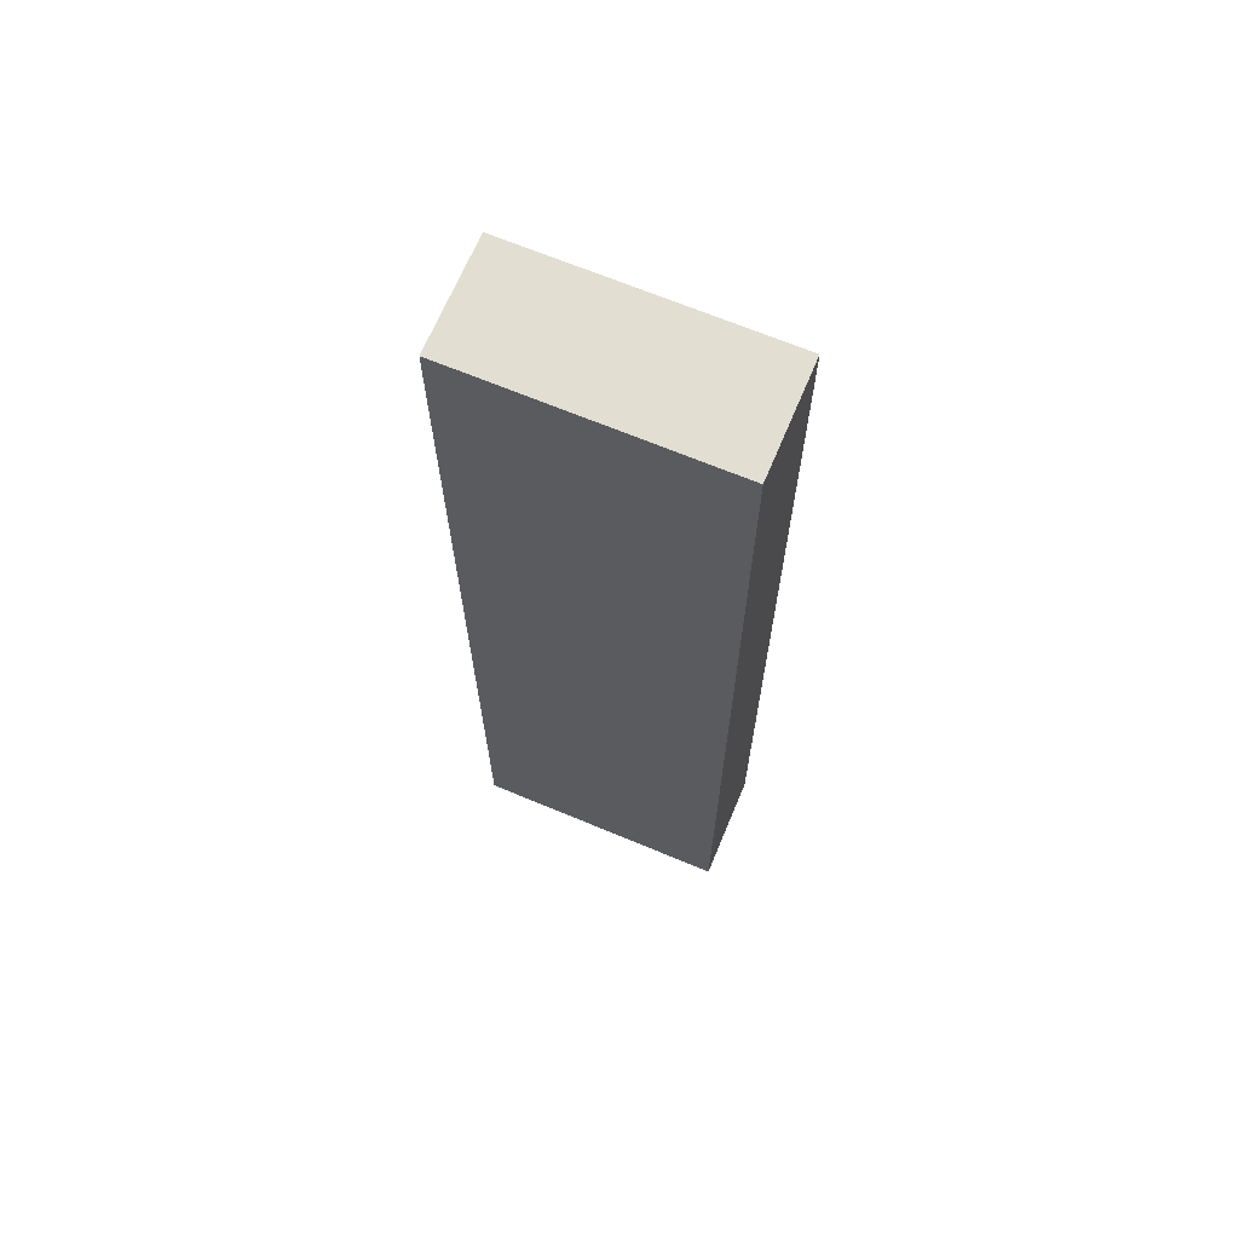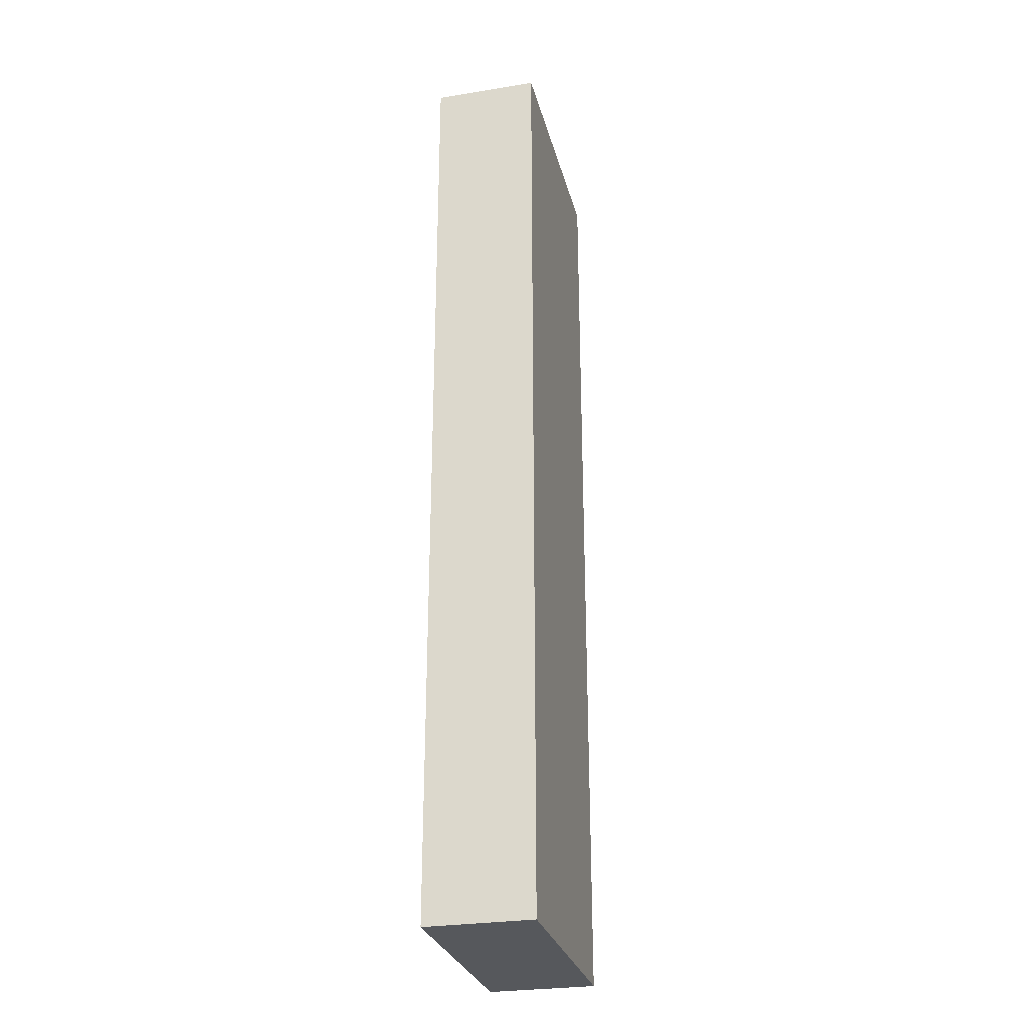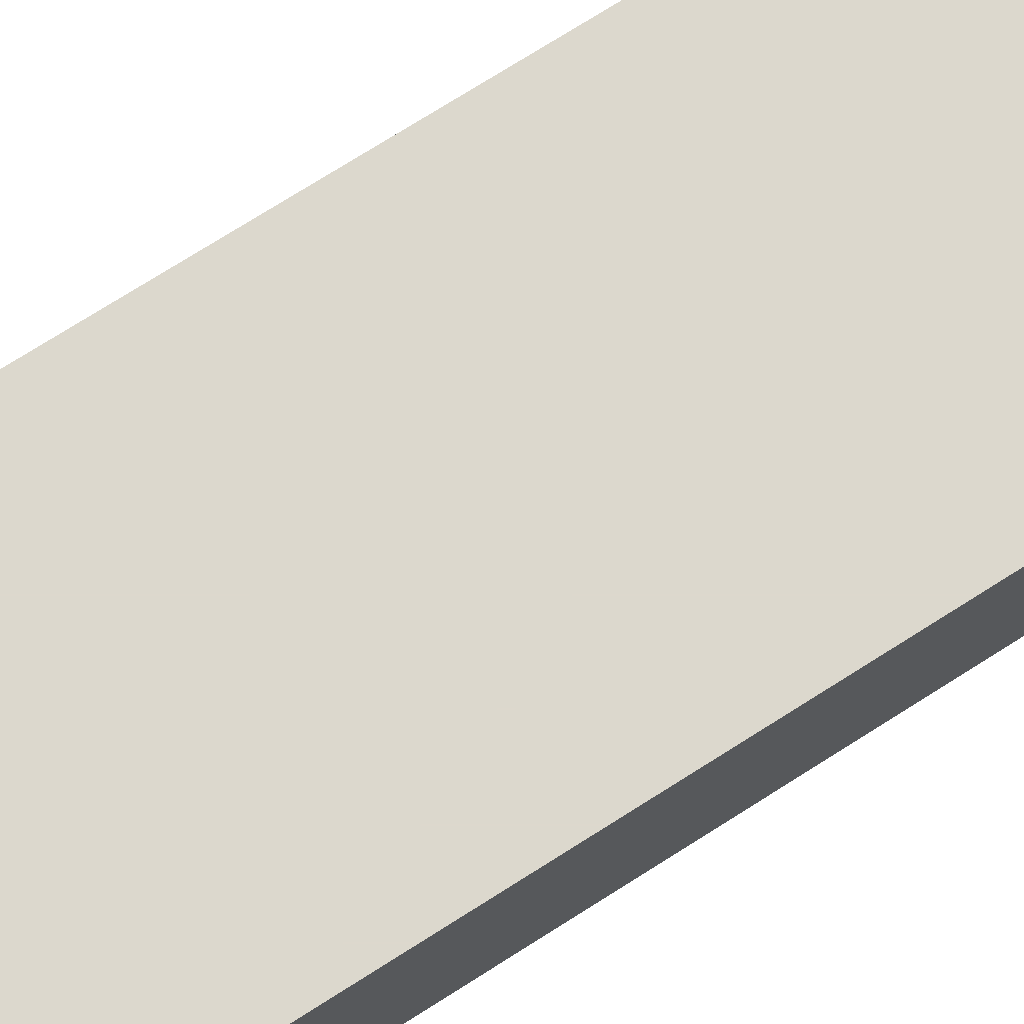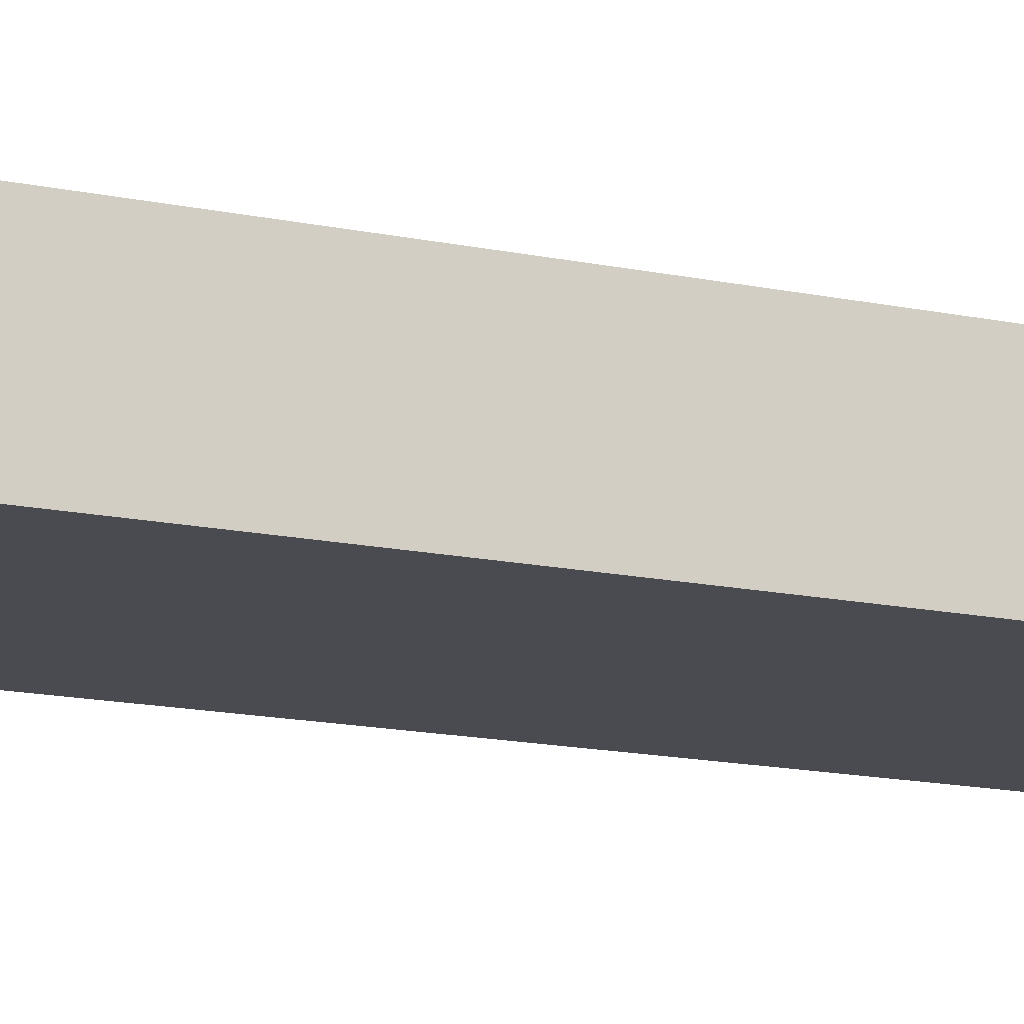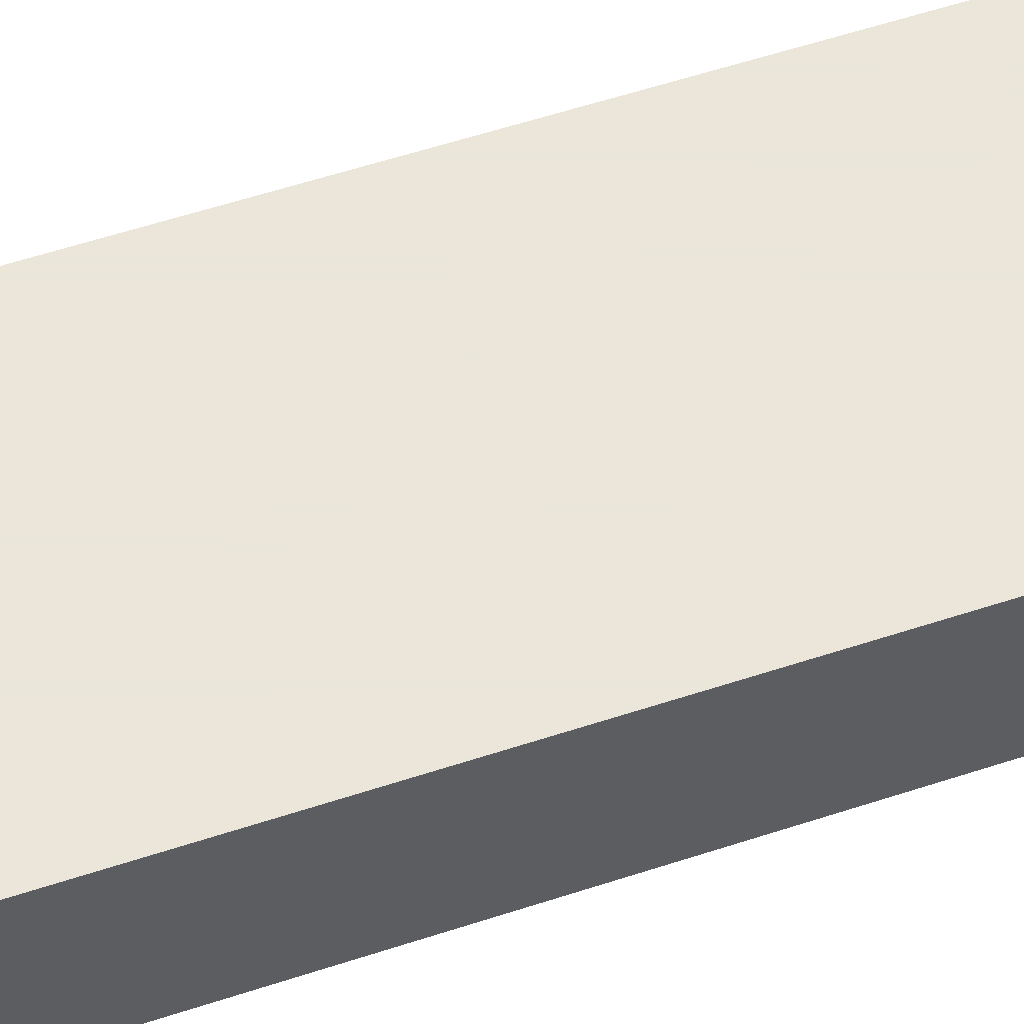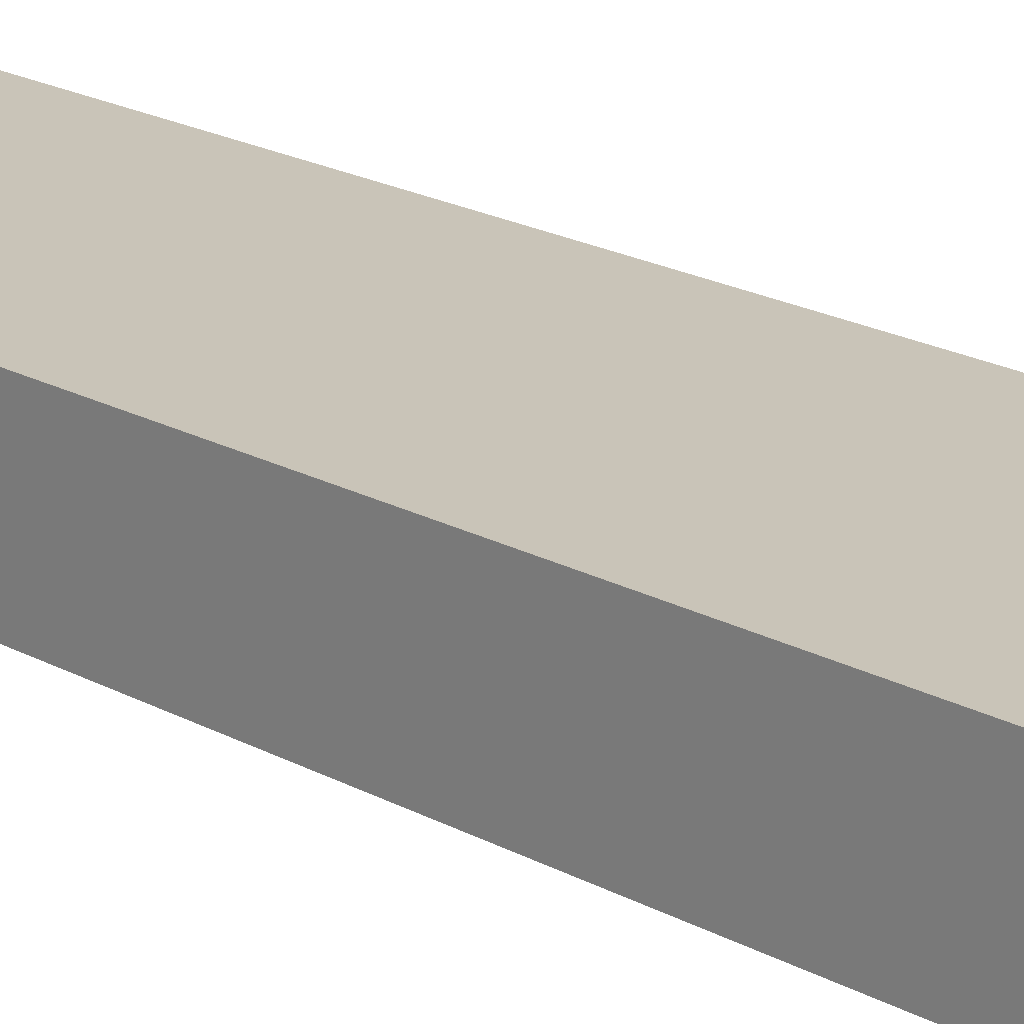
<metadata>
{"format":"obj","ext":"obj","renderer":"f3d","projection":"perspective","resolution":1024,"background":"white","views":[{"elev":67.9,"azim":-157.3,"up":"+Z"},{"elev":-28.2,"azim":-76.2,"up":"+Z"},{"elev":72.4,"azim":57.4,"up":"+Y"},{"elev":-14.6,"azim":64.8,"up":"+Y"},{"elev":55.0,"azim":-109.4,"up":"+Y"},{"elev":20.1,"azim":-44.8,"up":"+Y"}]}
</metadata>
<code>
v -0.0029 -0.003087 0.005
v -0.005525 -0.003087 0.005
v -0.002901 -0.004199 0.005
v -0.0029 -0.004199 0.004998
v -0.0029 -0.003087 -0.005
v -0.005525 -0.004199 0.005
v -0.005525 -0.003087 -0.005
v -0.0029 -0.004199 -0.005
v -0.005525 -0.004199 -0.005
f 1 2 6
f 1 6 3
f 1 3 4
f 1 4 8
f 1 8 5
f 1 5 7
f 1 7 2
f 2 7 9
f 2 9 6
f 3 6 9
f 3 9 8
f 3 8 4
f 5 8 9
f 5 9 7

</code>
